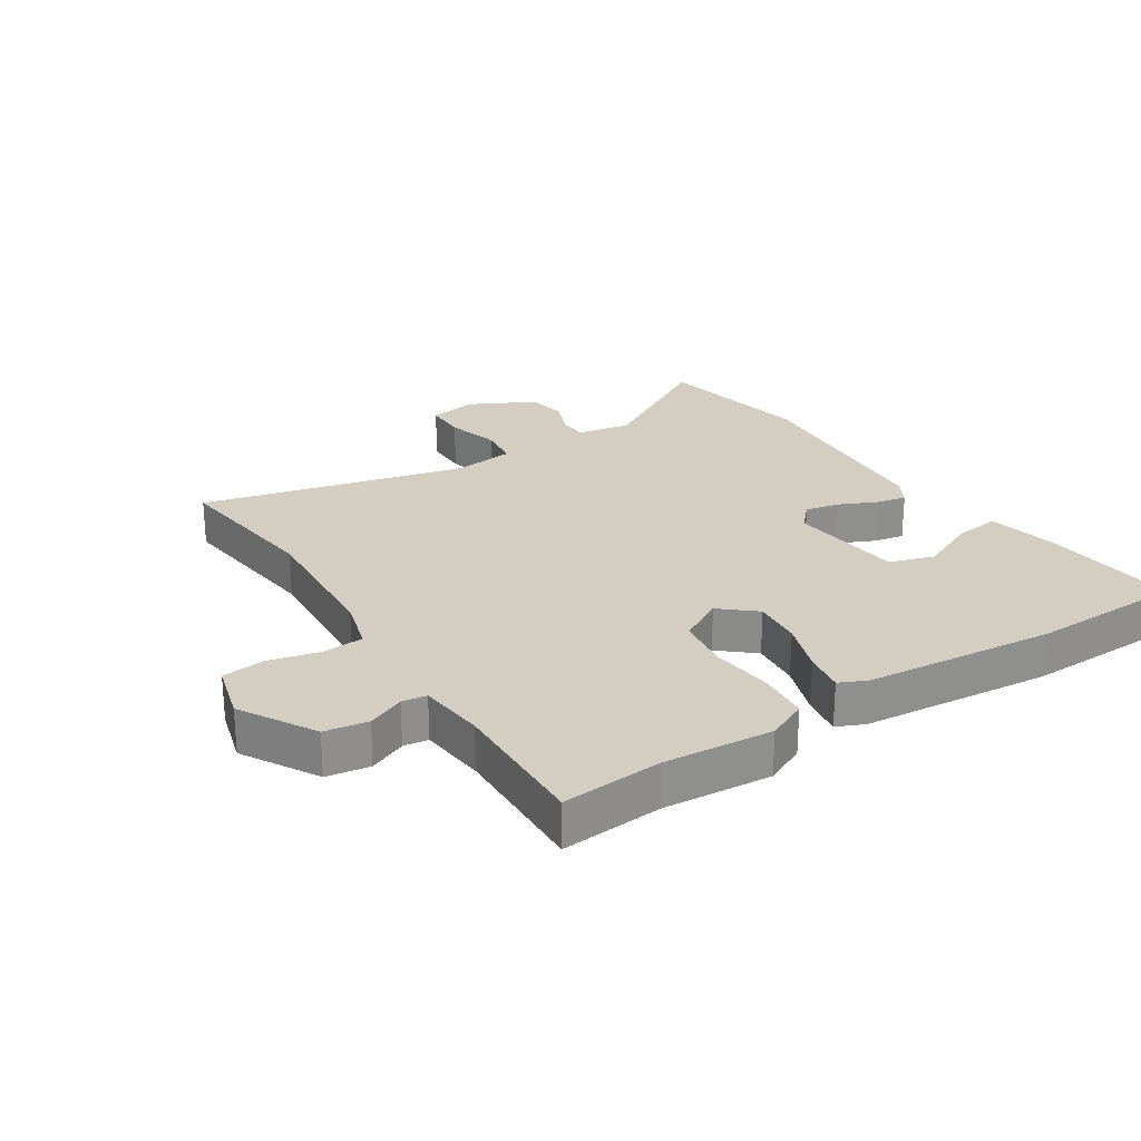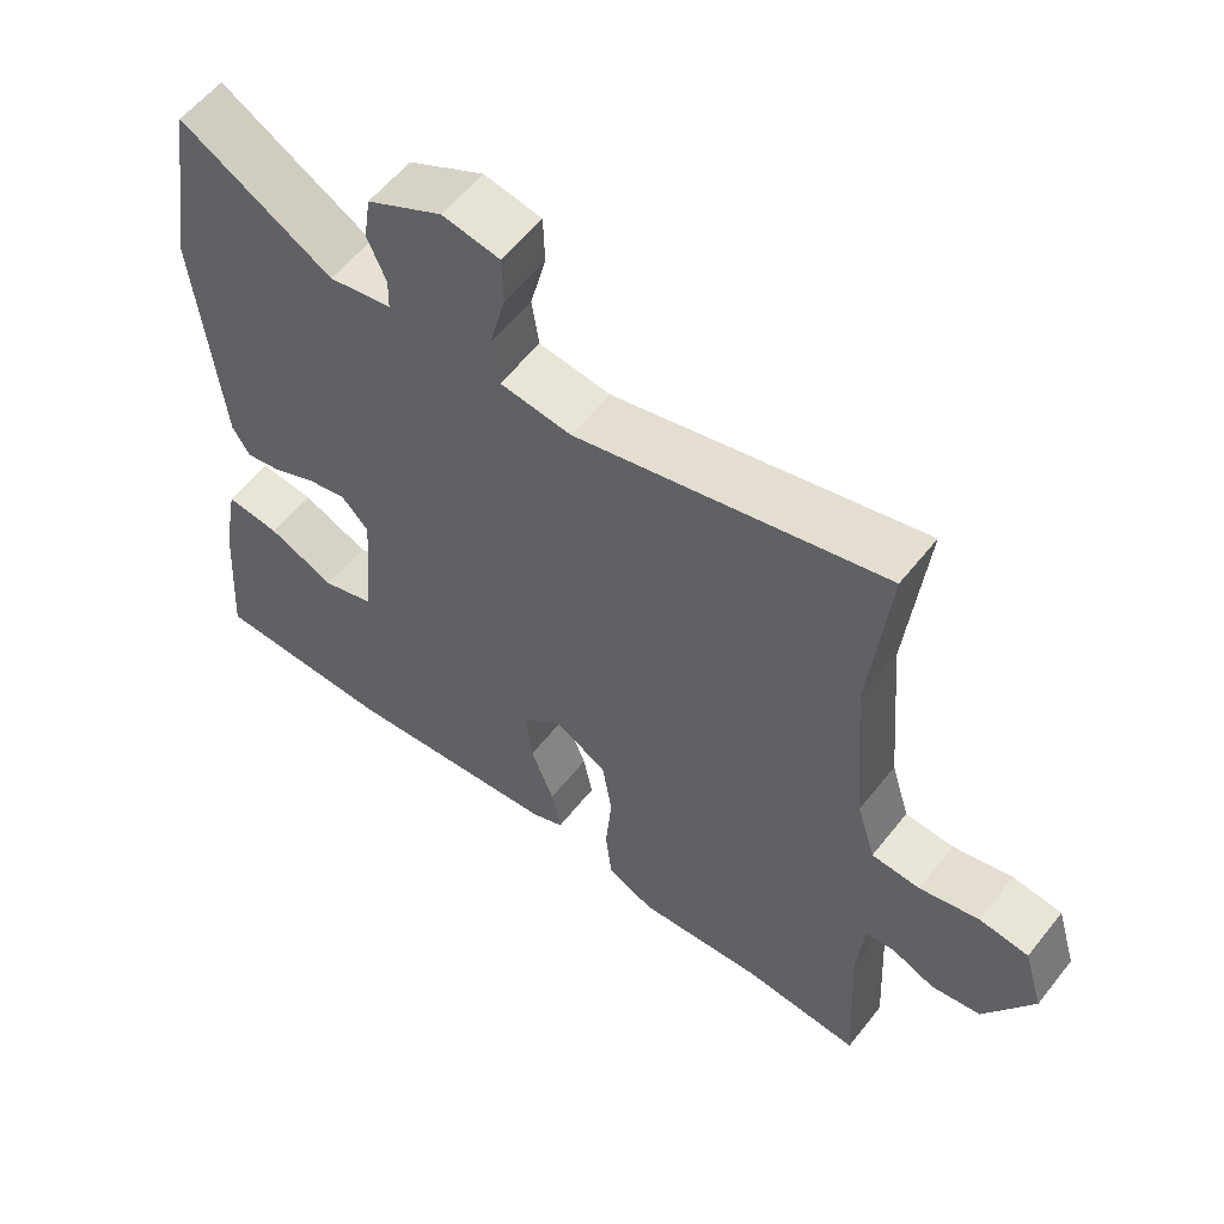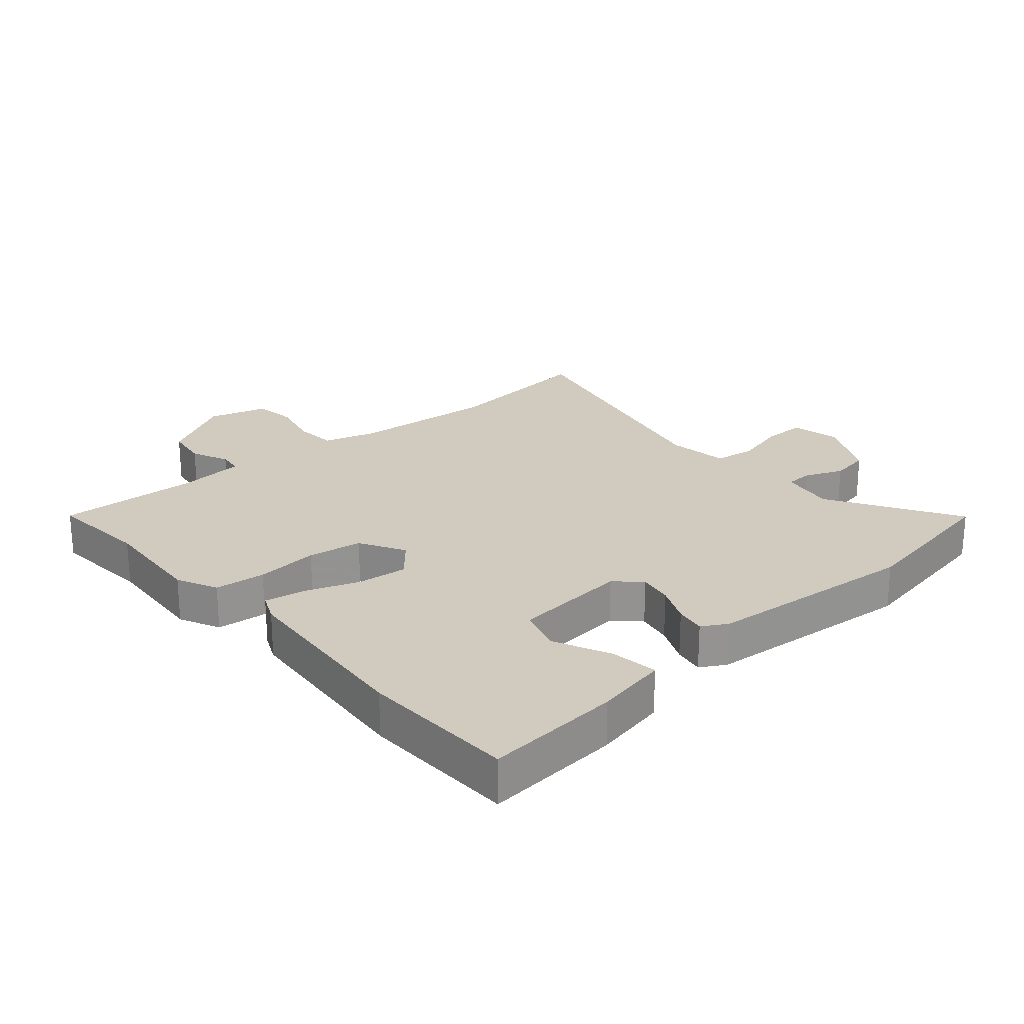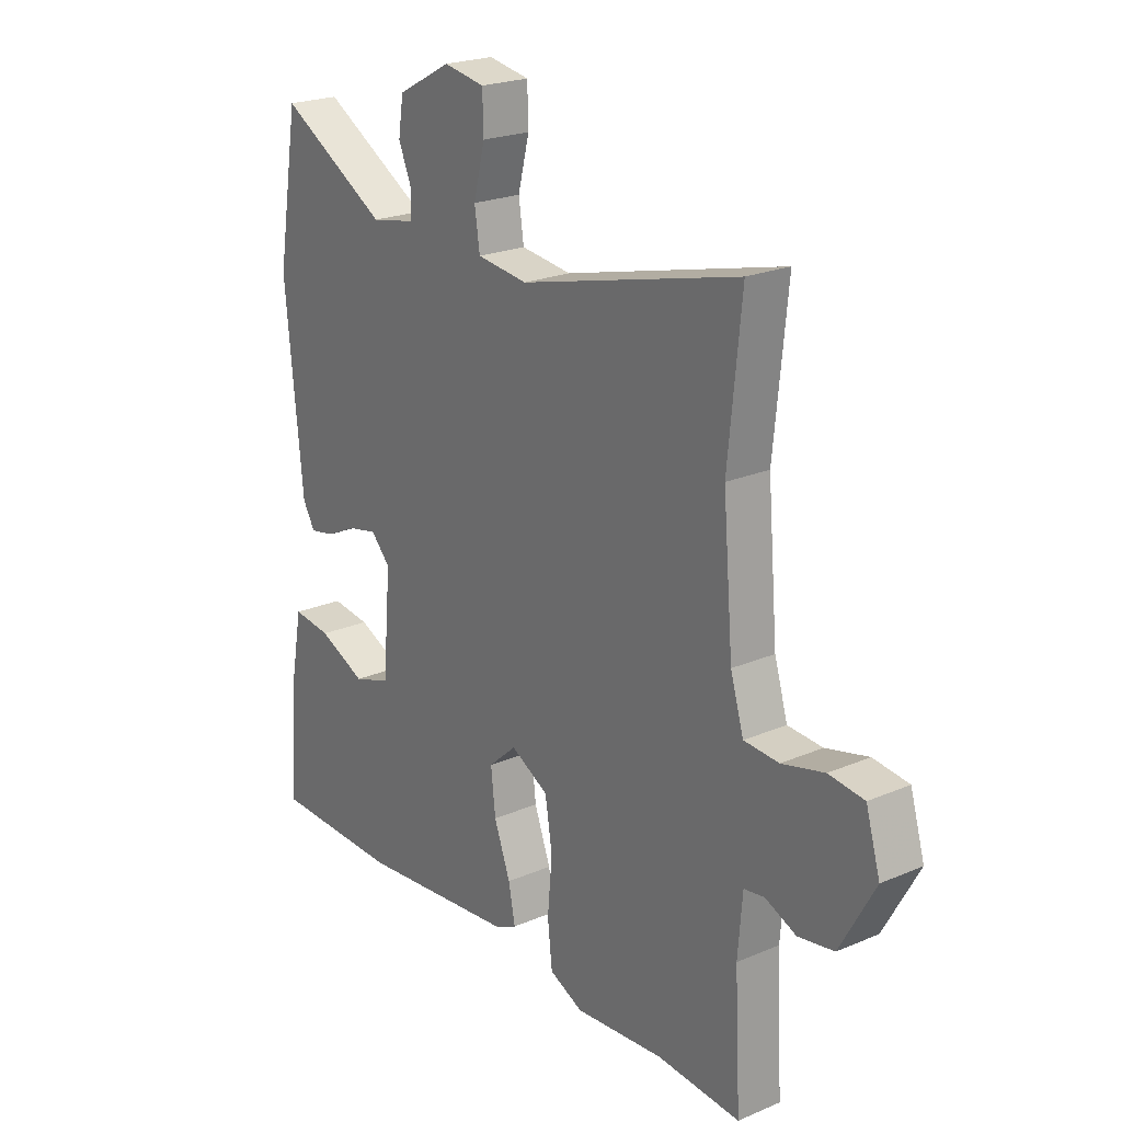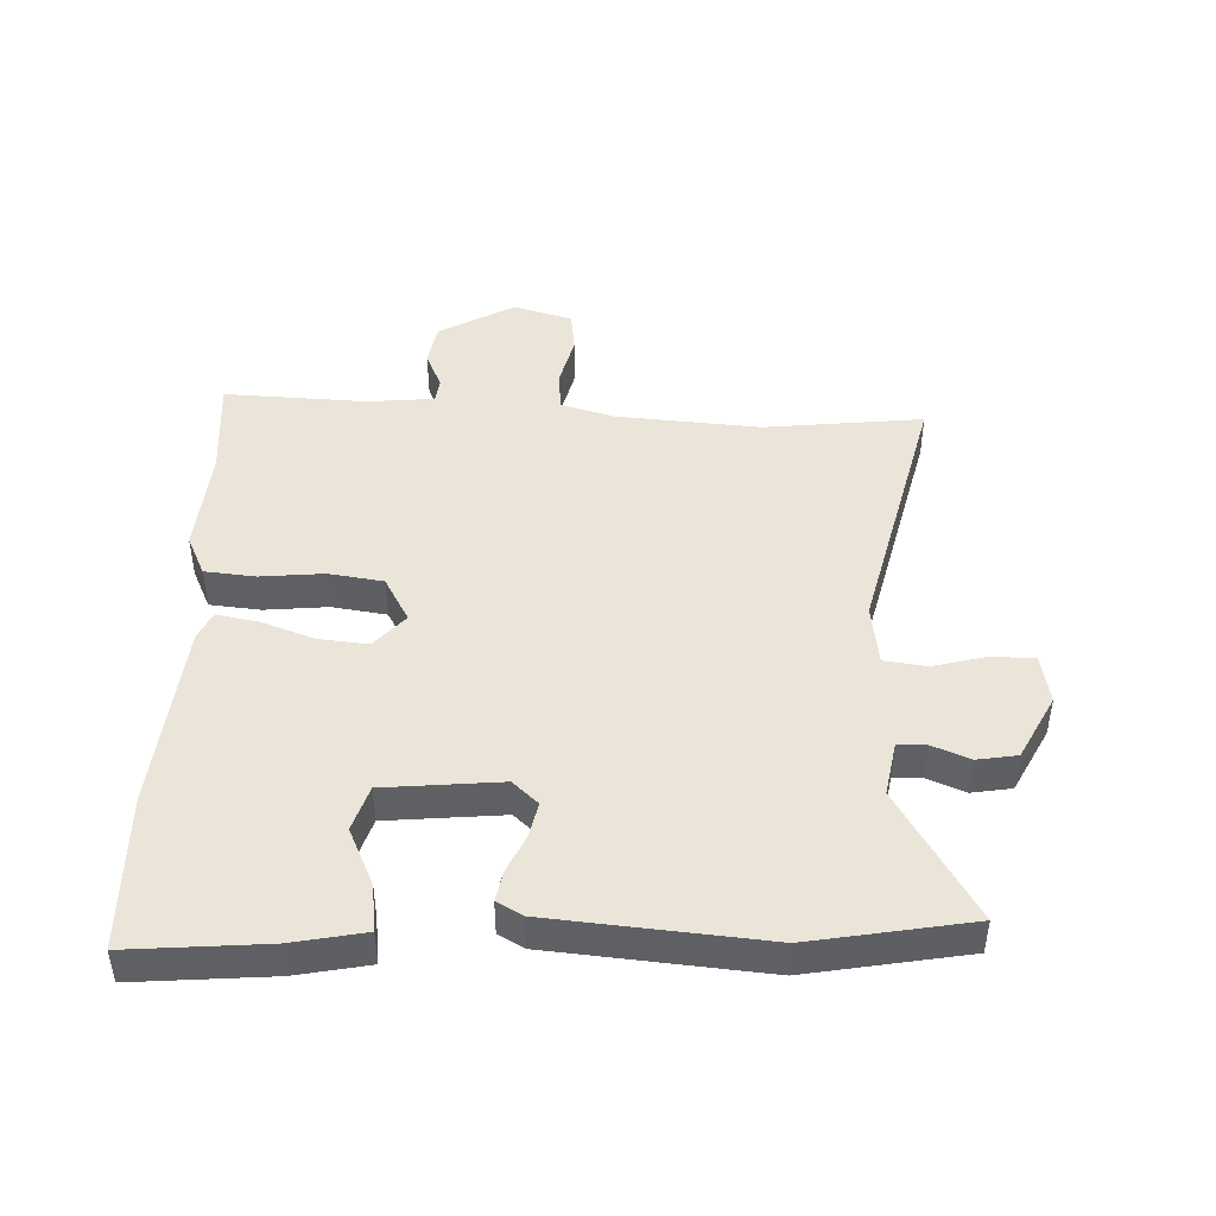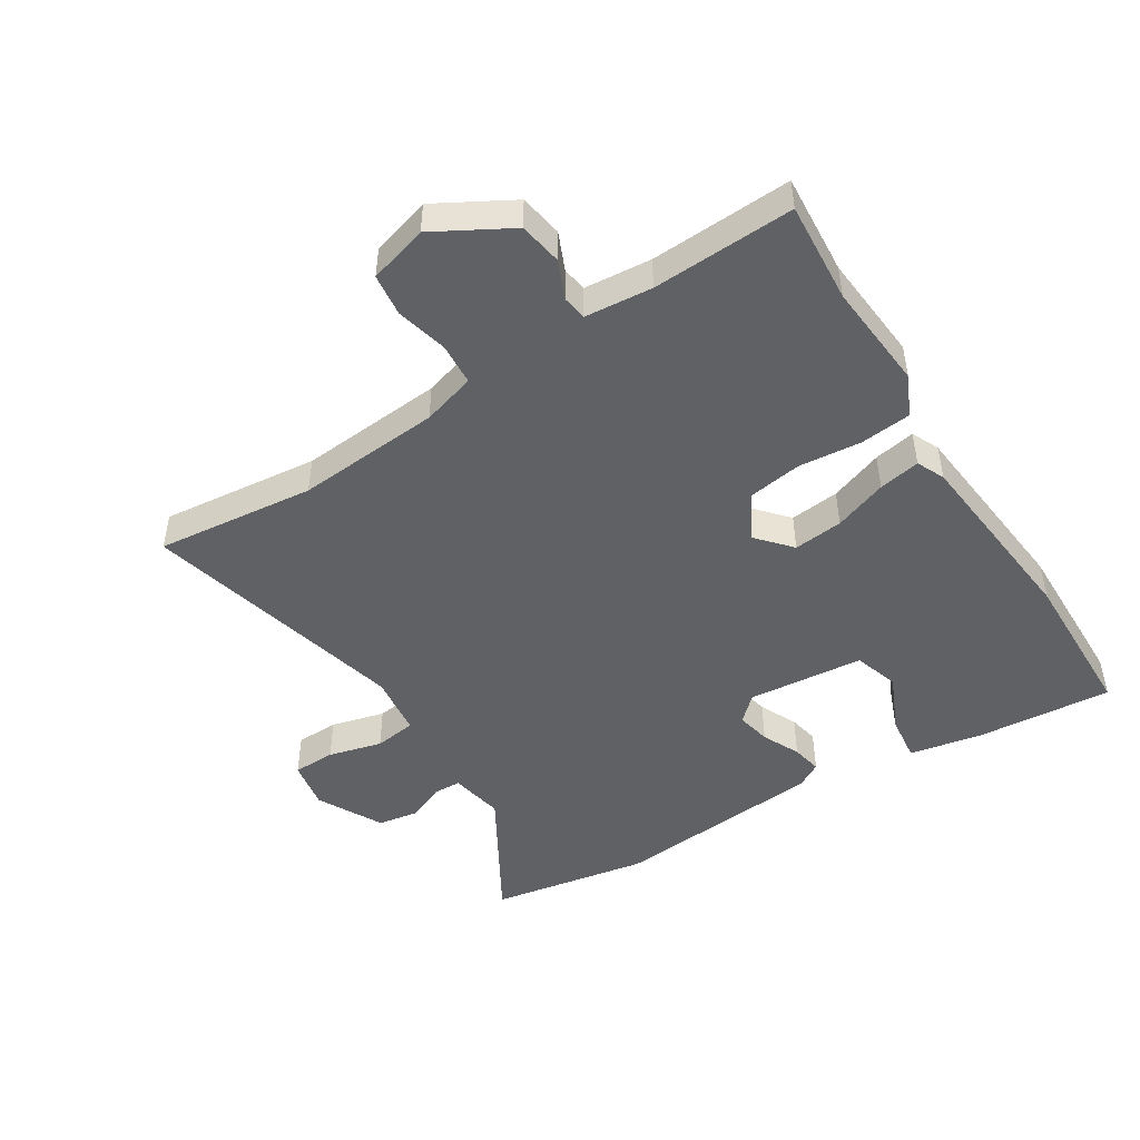
<metadata>
{"format":"obj","ext":"obj","renderer":"f3d","projection":"perspective","resolution":1024,"background":"white","views":[{"elev":25.3,"azim":146.3,"up":"+Y"},{"elev":57.9,"azim":38.0,"up":"+Z"},{"elev":23.4,"azim":-131.8,"up":"+Y"},{"elev":22.4,"azim":53.6,"up":"+Z"},{"elev":45.2,"azim":-88.5,"up":"+Y"},{"elev":-47.6,"azim":121.8,"up":"+Y"}]}
</metadata>
<code>
v -0.304 0.07 -0.502
v -0.555 0.07 -0.499
v -0.539 0.07 -0.279
v -0.517 0.07 -0.161
v -0.441 0.07 -0.17
v -0.348 0.07 -0.211
v -0.275 0.07 -0.187
v -0.259 0.07 0.001
v -0.297 0.07 0.041
v -0.353 0.07 0.029
v -0.414 0.07 0
v -0.463 0.07 -0.01
v -0.487 0.07 0.031
v -0.521 0.07 0.375
v -0.478 0.07 0.632
v -0.266 0.07 0.51
v -0.178 0.07 0.527
v -0.177 0.07 0.572
v -0.203 0.07 0.633
v -0.193 0.07 0.698
v -0.088 0.07 0.754
v -0.008 0.07 0.74
v -0.006 0.07 0.671
v -0.028 0.07 0.584
v -0.018 0.07 0.516
v 0.082 0.07 0.504
v 0.511 0.07 0.613
v 0.485 0.07 0.356
v 0.505 0.07 0.122
v 0.531 0.07 0.036
v 0.599 0.07 0.032
v 0.682 0.07 0.053
v 0.751 0.07 0.045
v 0.779 0.07 -0.05
v 0.711 0.07 -0.173
v 0.641 0.07 -0.185
v 0.58 0.07 -0.159
v 0.54 0.07 -0.165
v 0.531 0.07 -0.274
v 0.543 0.07 -0.503
v 0.379 0.07 -0.492
v 0.204 0.07 -0.508
v 0.138 0.07 -0.478
v 0.129 0.07 -0.396
v 0.138 0.07 -0.294
v 0.124 0.07 -0.206
v 0.05 0.07 -0.166
v -0.005 0.07 -0.215
v 0.004 0.07 -0.295
v 0.036 0.07 -0.381
v 0.049 0.07 -0.448
v 0.004 0.07 -0.469
v -0.304 0 -0.502
v -0.555 0 -0.499
v -0.539 0 -0.279
v -0.517 0 -0.161
v -0.441 0 -0.17
v -0.348 0 -0.211
v -0.275 0 -0.187
v -0.259 0 0.001
v -0.297 0 0.041
v -0.353 0 0.029
v -0.414 0 0
v -0.463 0 -0.01
v -0.487 0 0.031
v -0.521 0 0.375
v -0.478 0 0.632
v -0.266 0 0.51
v -0.178 0 0.527
v -0.177 0 0.572
v -0.203 0 0.633
v -0.193 0 0.698
v -0.088 0 0.754
v -0.008 0 0.74
v -0.006 0 0.671
v -0.028 0 0.584
v -0.018 0 0.516
v 0.082 0 0.504
v 0.511 0 0.613
v 0.485 0 0.356
v 0.505 0 0.122
v 0.531 0 0.036
v 0.599 0 0.032
v 0.682 0 0.053
v 0.751 0 0.045
v 0.779 0 -0.05
v 0.711 0 -0.173
v 0.641 0 -0.185
v 0.58 0 -0.159
v 0.54 0 -0.165
v 0.531 0 -0.274
v 0.543 0 -0.503
v 0.379 0 -0.492
v 0.204 0 -0.508
v 0.138 0 -0.478
v 0.129 0 -0.396
v 0.138 0 -0.294
v 0.124 0 -0.206
v 0.05 0 -0.166
v -0.005 0 -0.215
v 0.004 0 -0.295
v 0.036 0 -0.381
v 0.049 0 -0.448
v 0.004 0 -0.469
f 1 2 3
f 52 1 3
f 51 52 3
f 50 51 3
f 49 50 3
f 48 49 3
f 47 48 3
f 43 44 45
f 42 43 45
f 41 42 45
f 41 45 46
f 40 41 46
f 39 40 46
f 38 39 46 47
f 35 36 37
f 34 35 37
f 33 34 37
f 32 33 37
f 31 32 37
f 37 38 47
f 31 37 47
f 30 31 47
f 26 27 28
f 25 26 28 29
f 22 23 24
f 21 22 24
f 20 21 24
f 19 20 24
f 18 19 24
f 17 18 24 25
f 29 30 47
f 25 29 47
f 17 25 47
f 16 17 47
f 14 15 16
f 13 14 16
f 12 13 16
f 11 12 16
f 10 11 16
f 3 4 5 6
f 3 6 7
f 47 3 7
f 9 10 16
f 8 9 16 47
f 7 8 47
f 55 54 53
f 55 53 104
f 55 104 103
f 55 103 102
f 55 102 101
f 55 101 100
f 55 100 99
f 97 96 95
f 97 95 94
f 97 94 93
f 98 97 93
f 98 93 92
f 98 92 91
f 99 98 91 90
f 89 88 87
f 89 87 86
f 89 86 85
f 89 85 84
f 89 84 83
f 99 90 89
f 99 89 83
f 99 83 82
f 80 79 78
f 81 80 78 77
f 76 75 74
f 76 74 73
f 76 73 72
f 76 72 71
f 76 71 70
f 77 76 70 69
f 99 82 81
f 99 81 77
f 99 77 69
f 99 69 68
f 68 67 66
f 68 66 65
f 68 65 64
f 68 64 63
f 68 63 62
f 58 57 56 55
f 59 58 55
f 59 55 99
f 68 62 61
f 99 68 61 60
f 99 60 59
f 1 53 54 2
f 2 54 55 3
f 3 55 56 4
f 4 56 57 5
f 5 57 58 6
f 6 58 59 7
f 7 59 60 8
f 8 60 61 9
f 9 61 62 10
f 10 62 63 11
f 11 63 64 12
f 12 64 65 13
f 13 65 66 14
f 14 66 67 15
f 15 67 68 16
f 16 68 69 17
f 17 69 70 18
f 18 70 71 19
f 19 71 72 20
f 20 72 73 21
f 21 73 74 22
f 22 74 75 23
f 23 75 76 24
f 24 76 77 25
f 25 77 78 26
f 26 78 79 27
f 27 79 80 28
f 28 80 81 29
f 29 81 82 30
f 30 82 83 31
f 31 83 84 32
f 32 84 85 33
f 33 85 86 34
f 34 86 87 35
f 35 87 88 36
f 36 88 89 37
f 37 89 90 38
f 38 90 91 39
f 39 91 92 40
f 40 92 93 41
f 41 93 94 42
f 42 94 95 43
f 43 95 96 44
f 44 96 97 45
f 45 97 98 46
f 46 98 99 47
f 47 99 100 48
f 48 100 101 49
f 49 101 102 50
f 50 102 103 51
f 51 103 104 52
f 52 104 53 1

</code>
